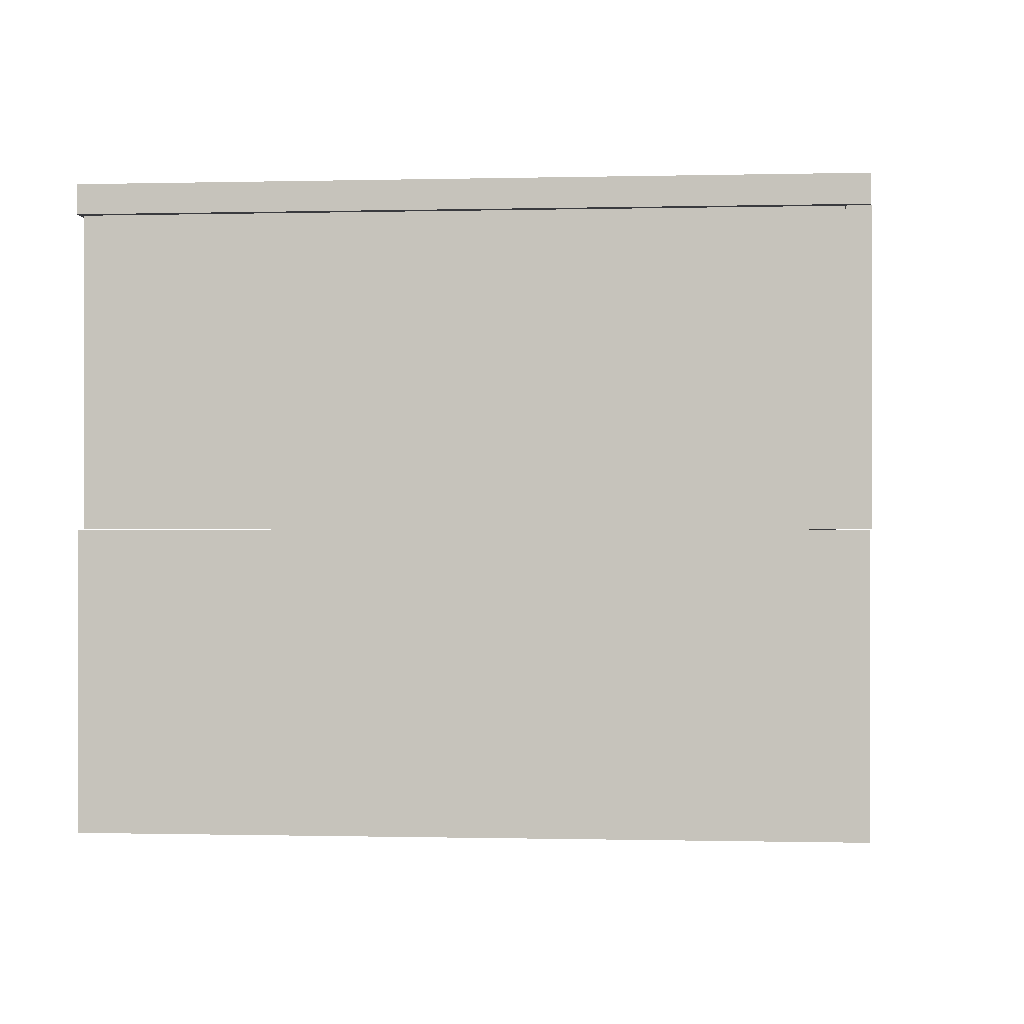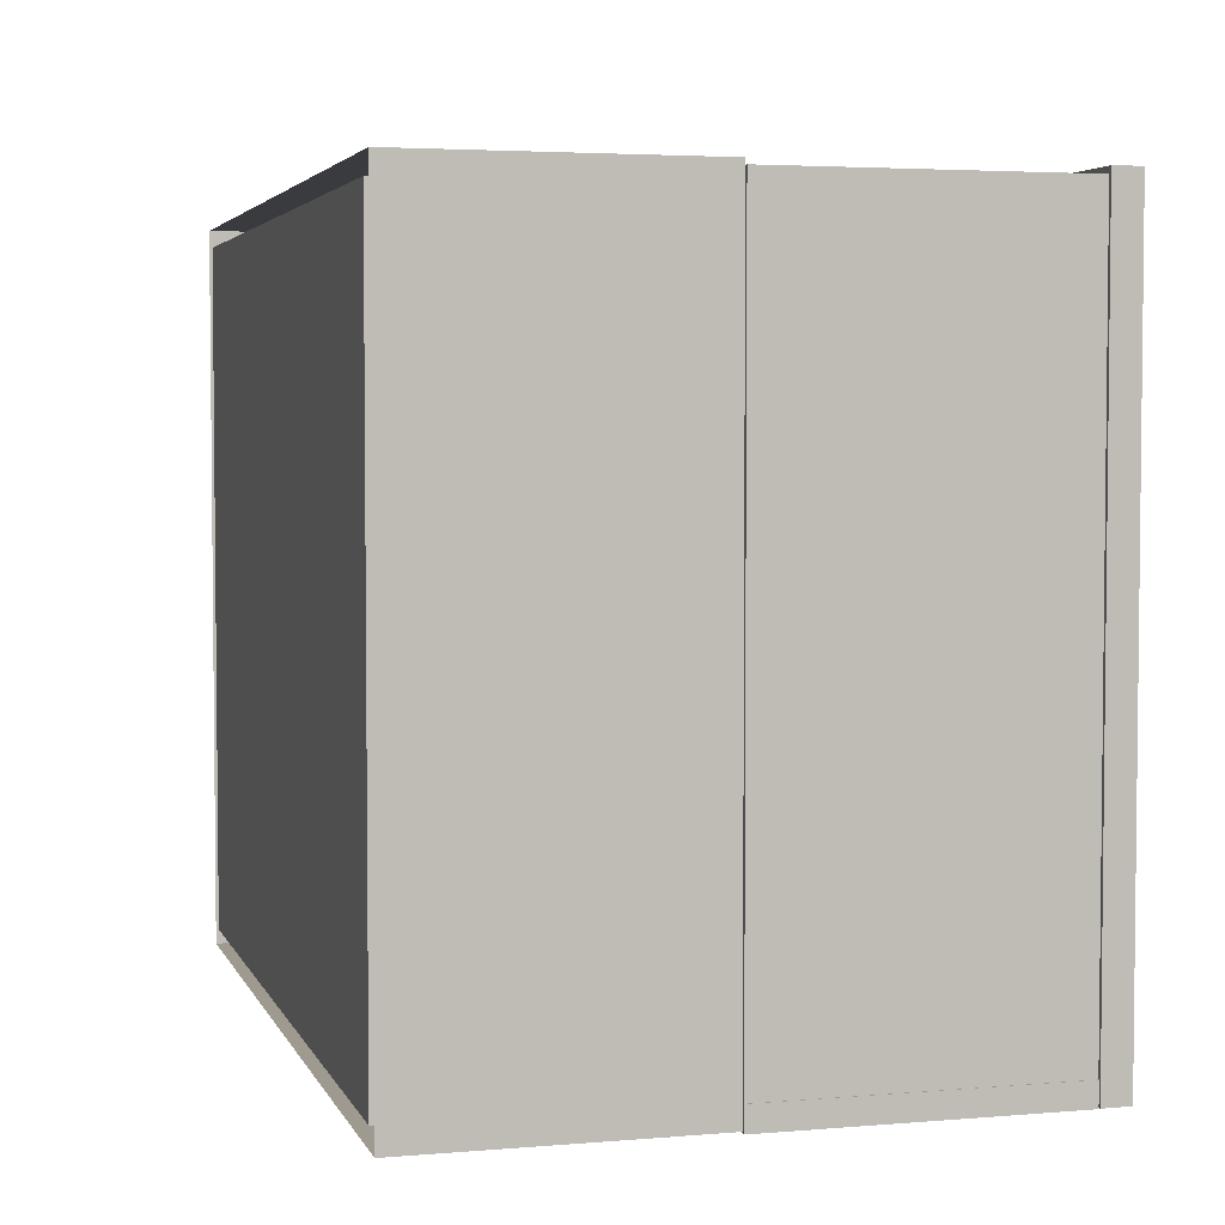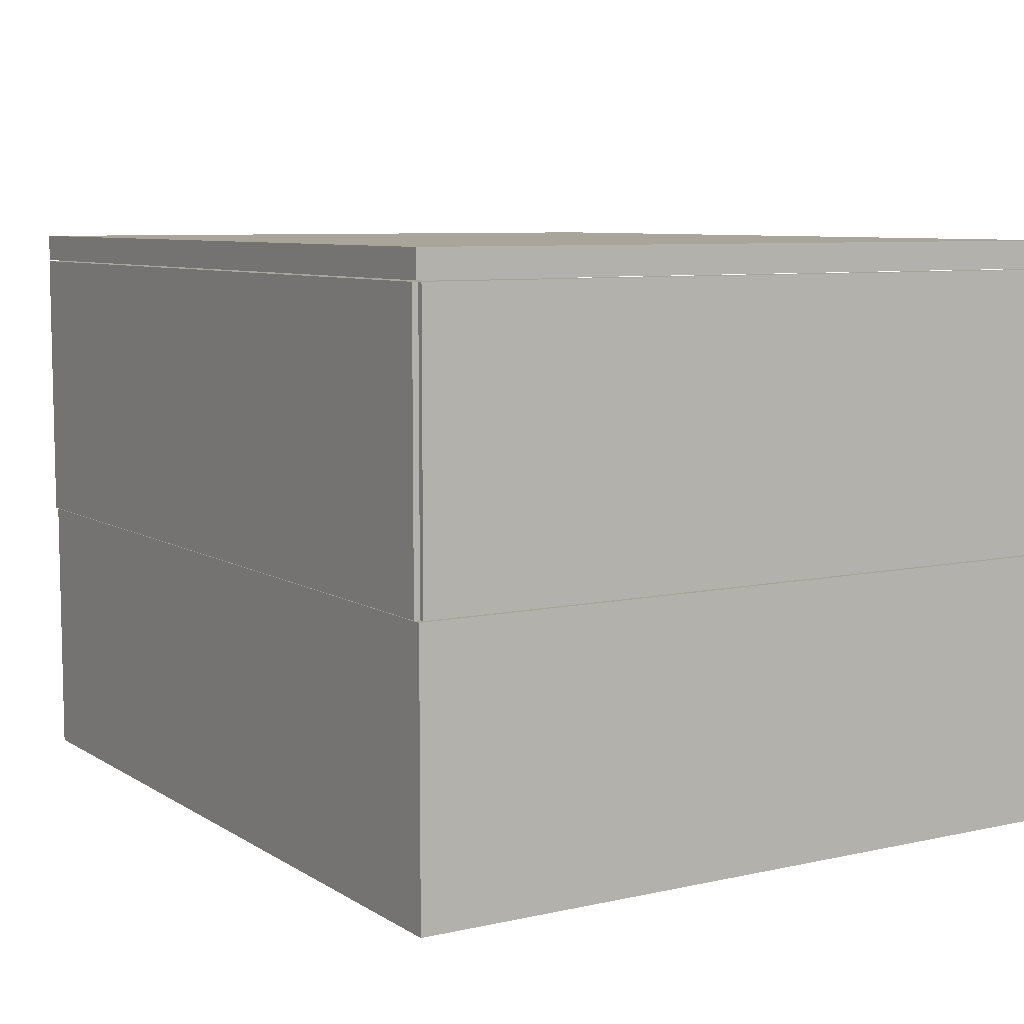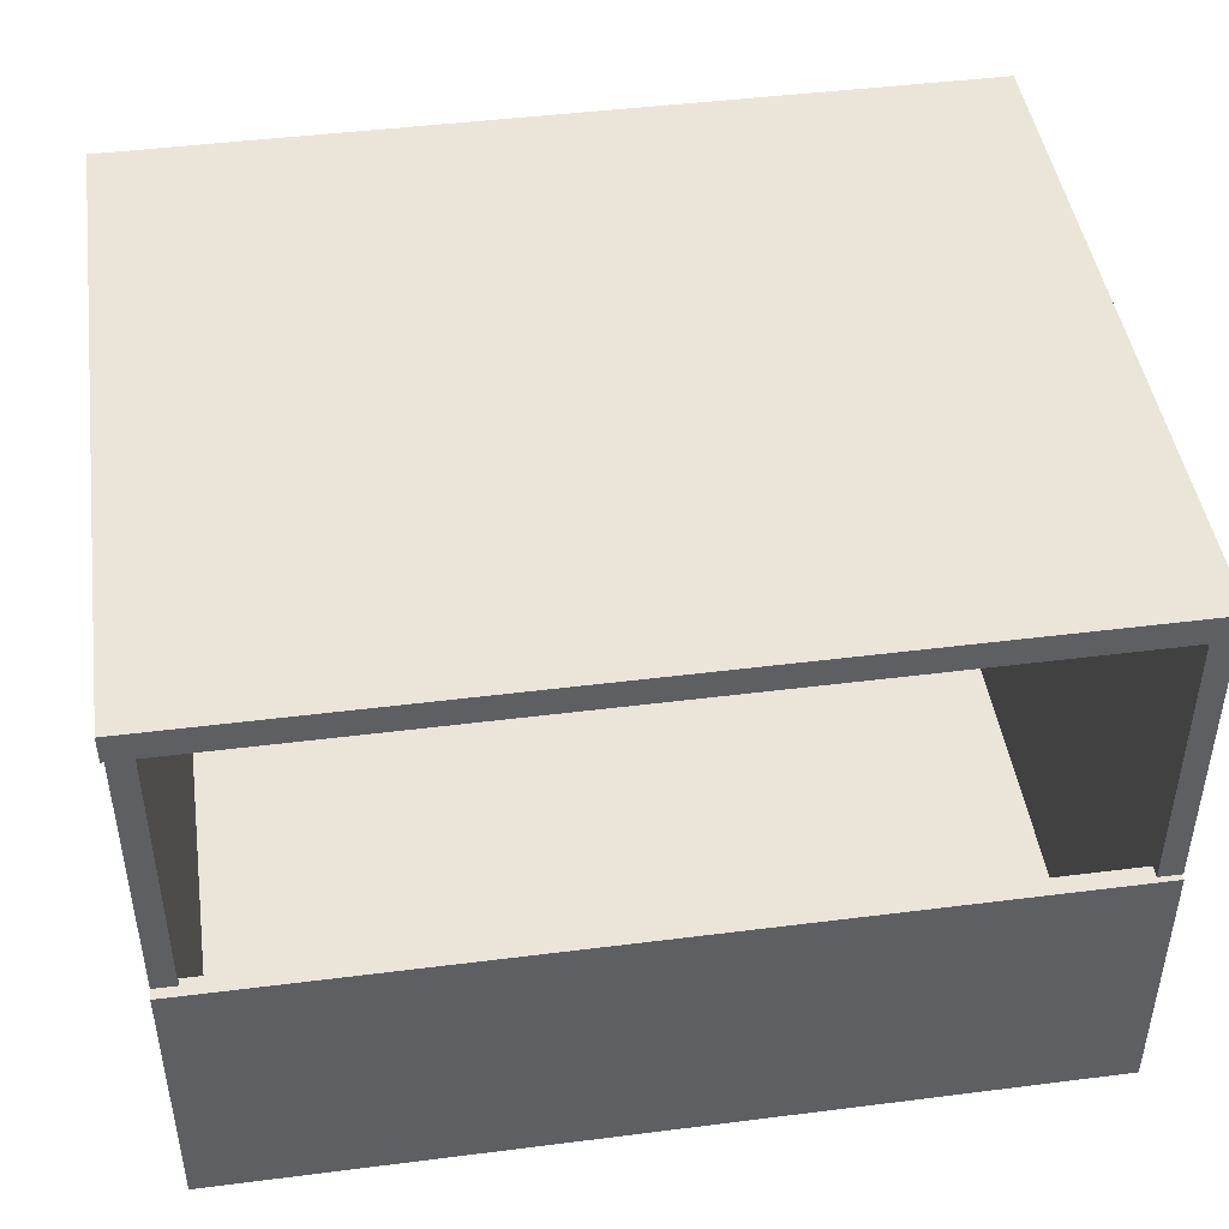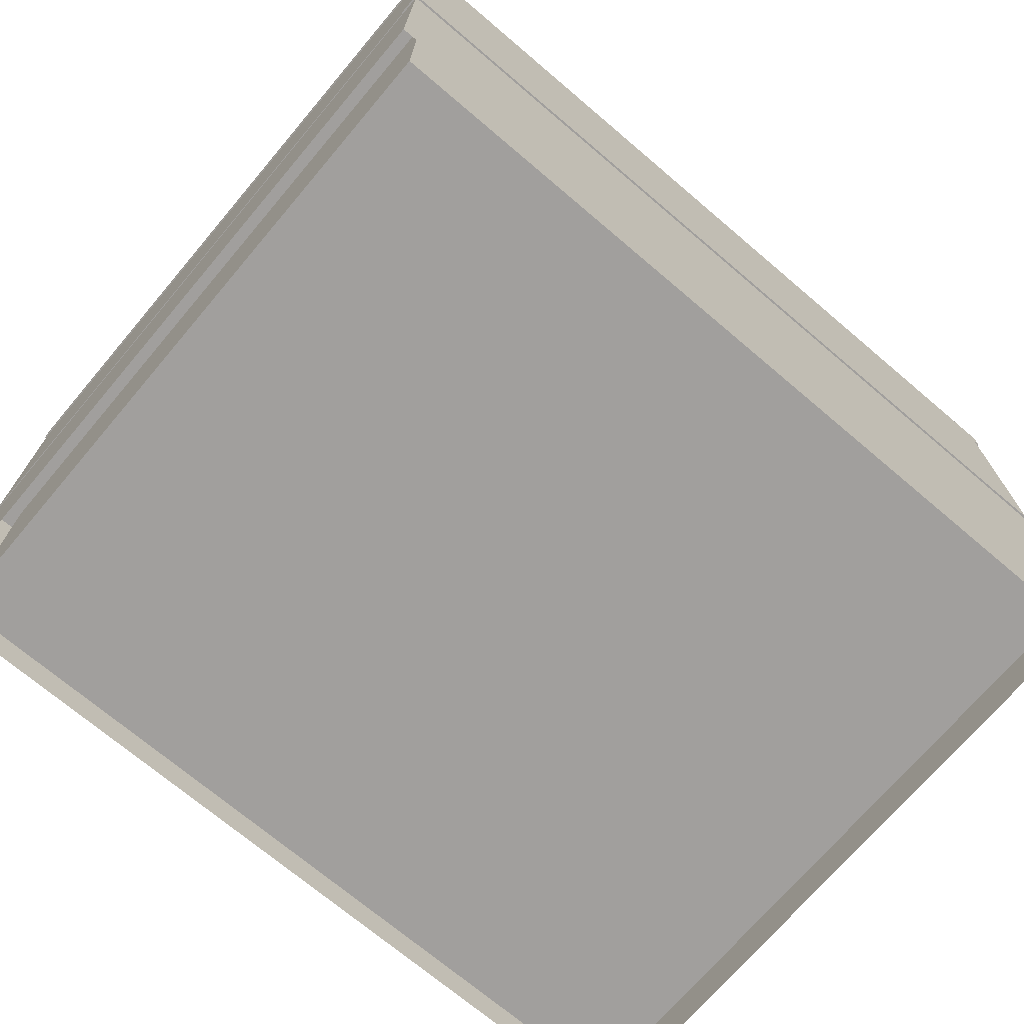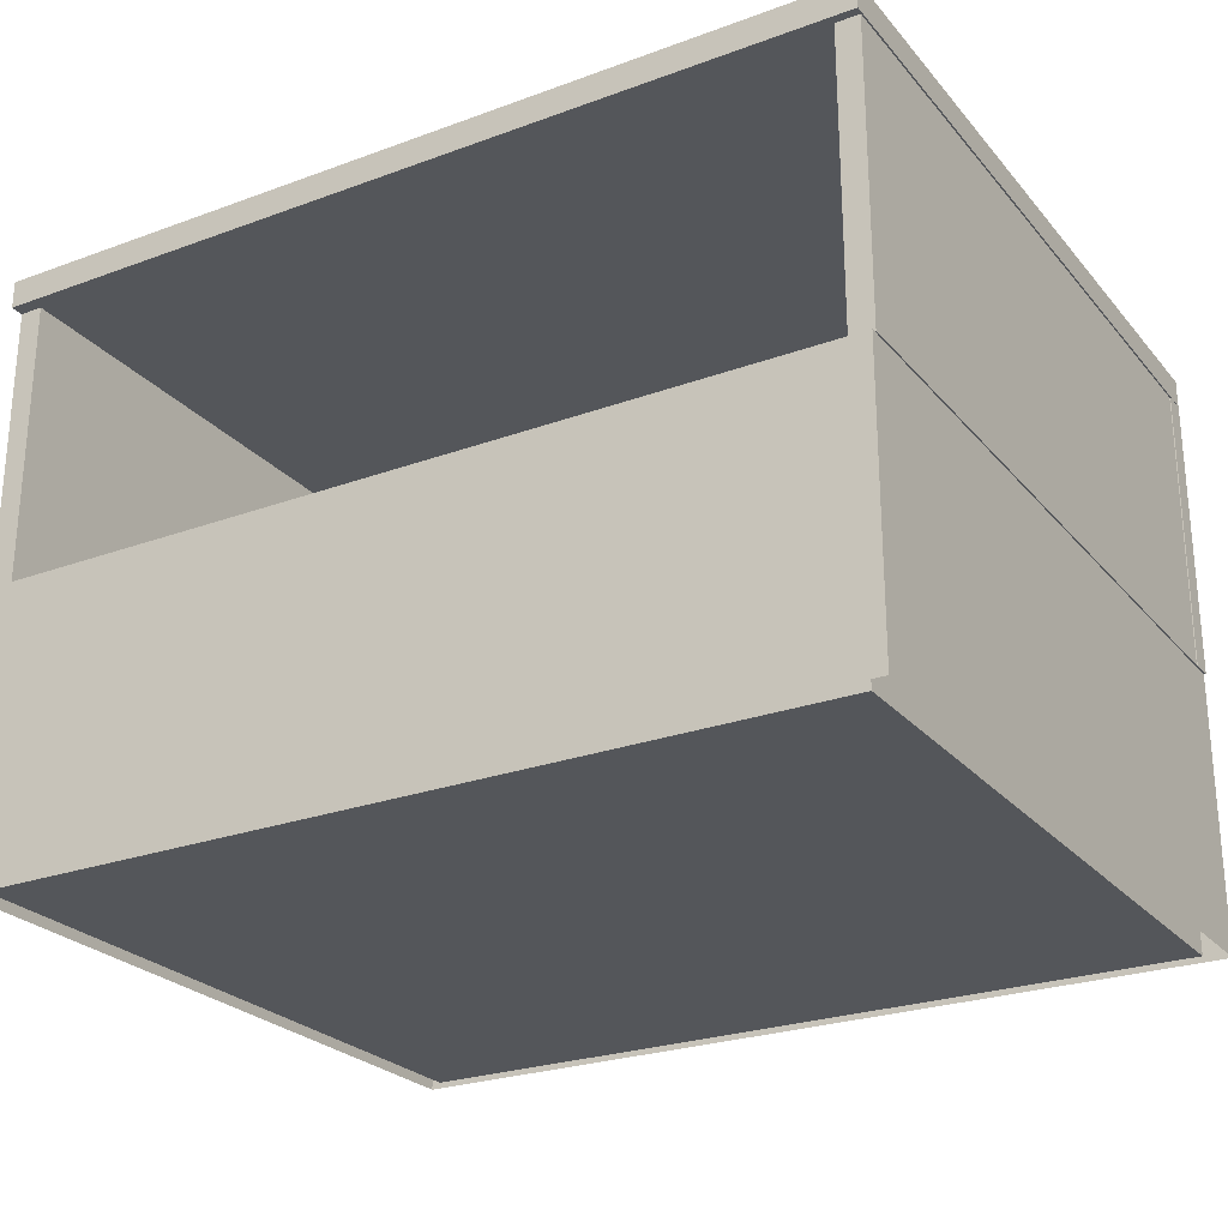
<metadata>
{"format":"obj","ext":"obj","renderer":"f3d","projection":"perspective","resolution":1024,"background":"white","views":[{"elev":-0.5,"azim":95.3,"up":"+Y"},{"elev":3.8,"azim":74.4,"up":"+Z"},{"elev":7.7,"azim":-121.7,"up":"+Y"},{"elev":45.3,"azim":-8.3,"up":"+Y"},{"elev":-71.5,"azim":139.7,"up":"+Y"},{"elev":-25.4,"azim":30.5,"up":"+Y"}]}
</metadata>
<code>
o Plane
v -1.5 0 1.25
v 1.5 0 1.25
v -1.5 0 -1.25
v 1.5 0 -1.25
v -1.424 0 -1.187
v -1.424 0 1.187
v 1.424 0 1.187
v 1.424 0 -1.187
v -1.424 0.9649 -1.187
v -1.424 0.9649 1.187
v 1.424 0.9649 1.187
v 1.424 0.9649 -1.187
v -1.5 0.9649 -1.25
v -1.5 0.9649 1.25
v 1.5 0.9649 1.25
v 1.5 0.9649 -1.25
f 6 7 8 5
f 7 6 10 11
f 5 8 12 9
f 1 2 15 14
f 4 3 13 16
f 10 9 13 14
f 11 10 14 15
f 12 11 15 16
f 9 12 16 13
f 2 4 16 15
f 3 1 14 13
f 8 7 11 12
f 6 5 9 10
o Cube
v -1.48 0.9686 -1.256
v -1.48 1.969 -1.256
v -1.48 0.9686 -1.176
v -1.48 1.969 -1.176
v 1.506 0.9686 -1.256
v 1.506 1.969 -1.256
v 1.506 0.9686 -1.176
v 1.506 1.969 -1.176
f 17 19 20 18
f 19 23 24 20
f 23 21 22 24
f 21 17 18 22
f 19 17 21 23
f 24 22 18 20
o Cube.001
v 1.502 0.9686 -1.247
v 1.502 1.969 -1.247
v 1.502 0.9686 1.232
v 1.502 1.969 1.232
v 1.422 0.9686 -1.247
v 1.422 1.969 -1.247
v 1.422 0.9686 1.232
v 1.422 1.969 1.232
f 25 26 28 27
f 27 28 32 31
f 31 32 30 29
f 29 30 26 25
f 27 31 29 25
f 32 28 26 30
o Cube.003
v -1.42 0.9686 1.215
v -1.42 1.969 1.215
v -1.42 0.9686 -1.235
v -1.42 1.969 -1.235
v -1.5 0.9686 1.215
v -1.5 1.969 1.215
v -1.5 0.9686 -1.235
v -1.5 1.969 -1.235
f 33 35 36 34
f 35 39 40 36
f 39 37 38 40
f 37 33 34 38
f 35 33 37 39
f 40 38 34 36
o Cube.004
v -1.505 2.069 1.255
v -1.505 1.973 1.255
v -1.505 2.069 -1.255
v -1.505 1.973 -1.255
v 1.505 2.069 1.255
v 1.505 1.973 1.255
v 1.505 2.069 -1.255
v 1.505 1.973 -1.255
f 41 43 44 42
f 43 47 48 44
f 47 45 46 48
f 45 41 42 46
f 43 41 45 47
f 48 46 42 44
o Cube.005
v -1.15 0.7082 1.183
v -1.15 0.6121 1.183
v -1.15 0.7082 0.5738
v -1.15 0.6121 0.5738
v 1.15 0.7082 1.183
v 1.15 0.6121 1.183
v 1.15 0.7082 0.5738
v 1.15 0.6121 0.5738
f 49 51 52 50
f 51 55 56 52
f 55 53 54 56
f 53 49 50 54
f 51 49 53 55
f 56 54 50 52

</code>
